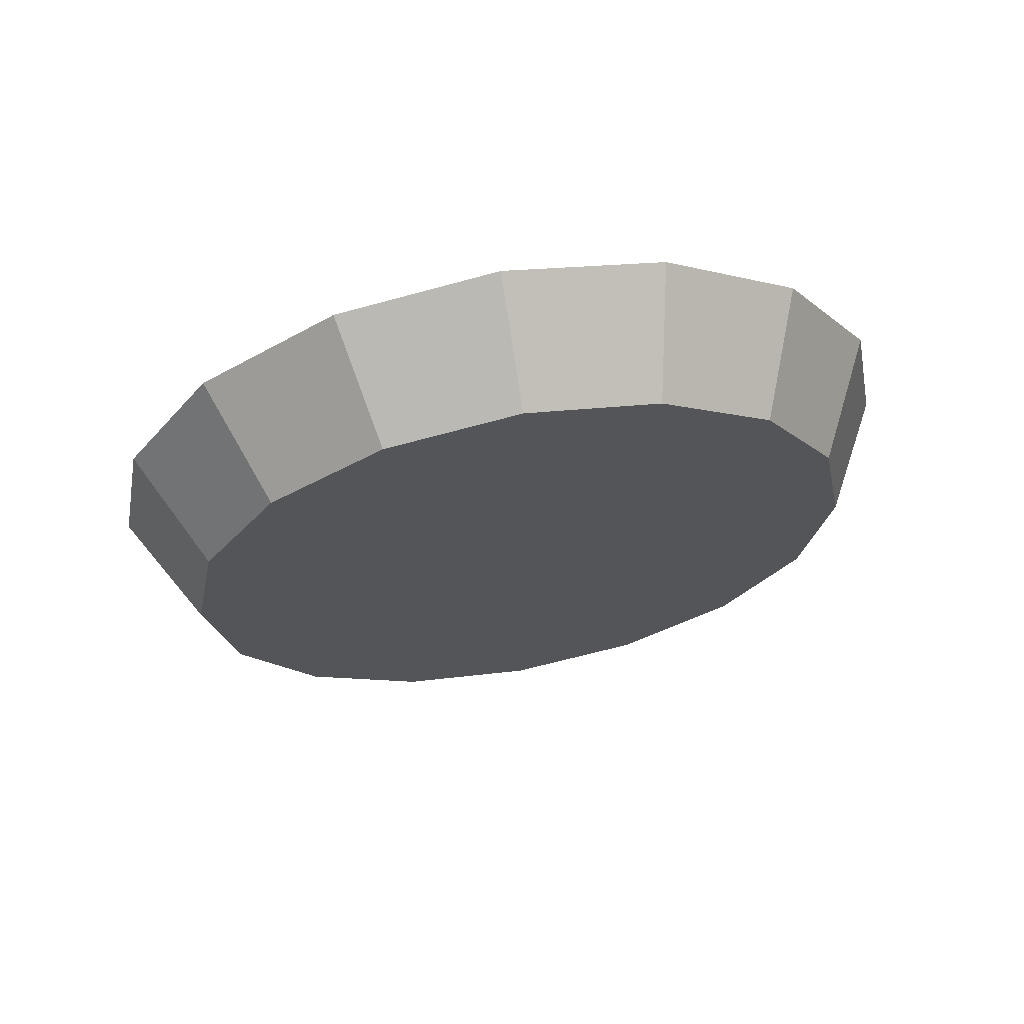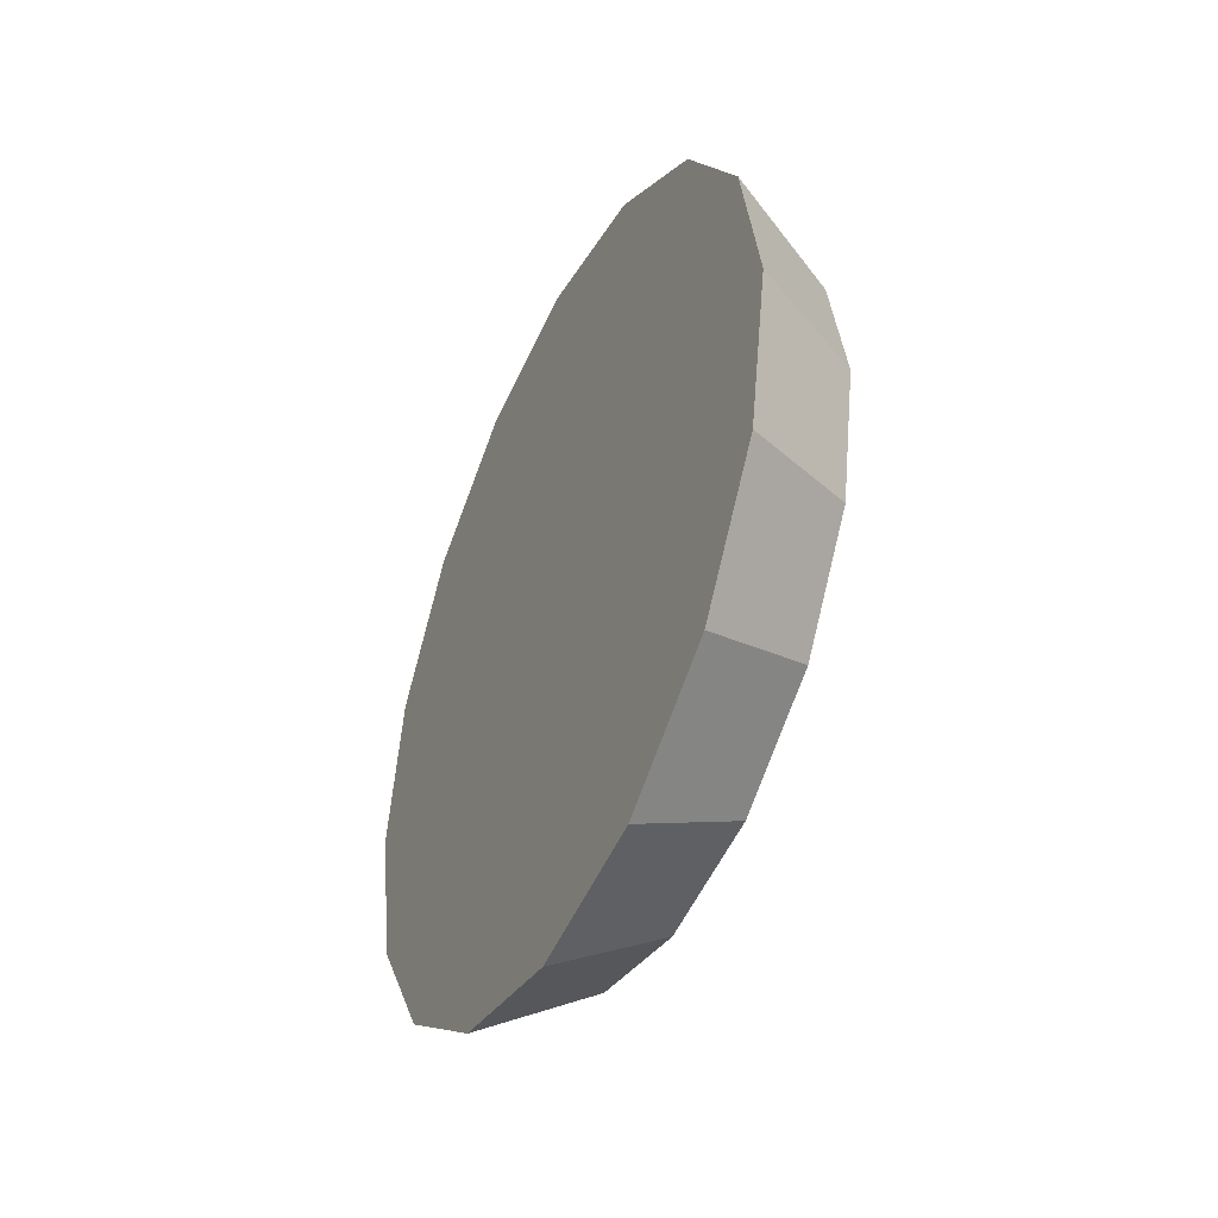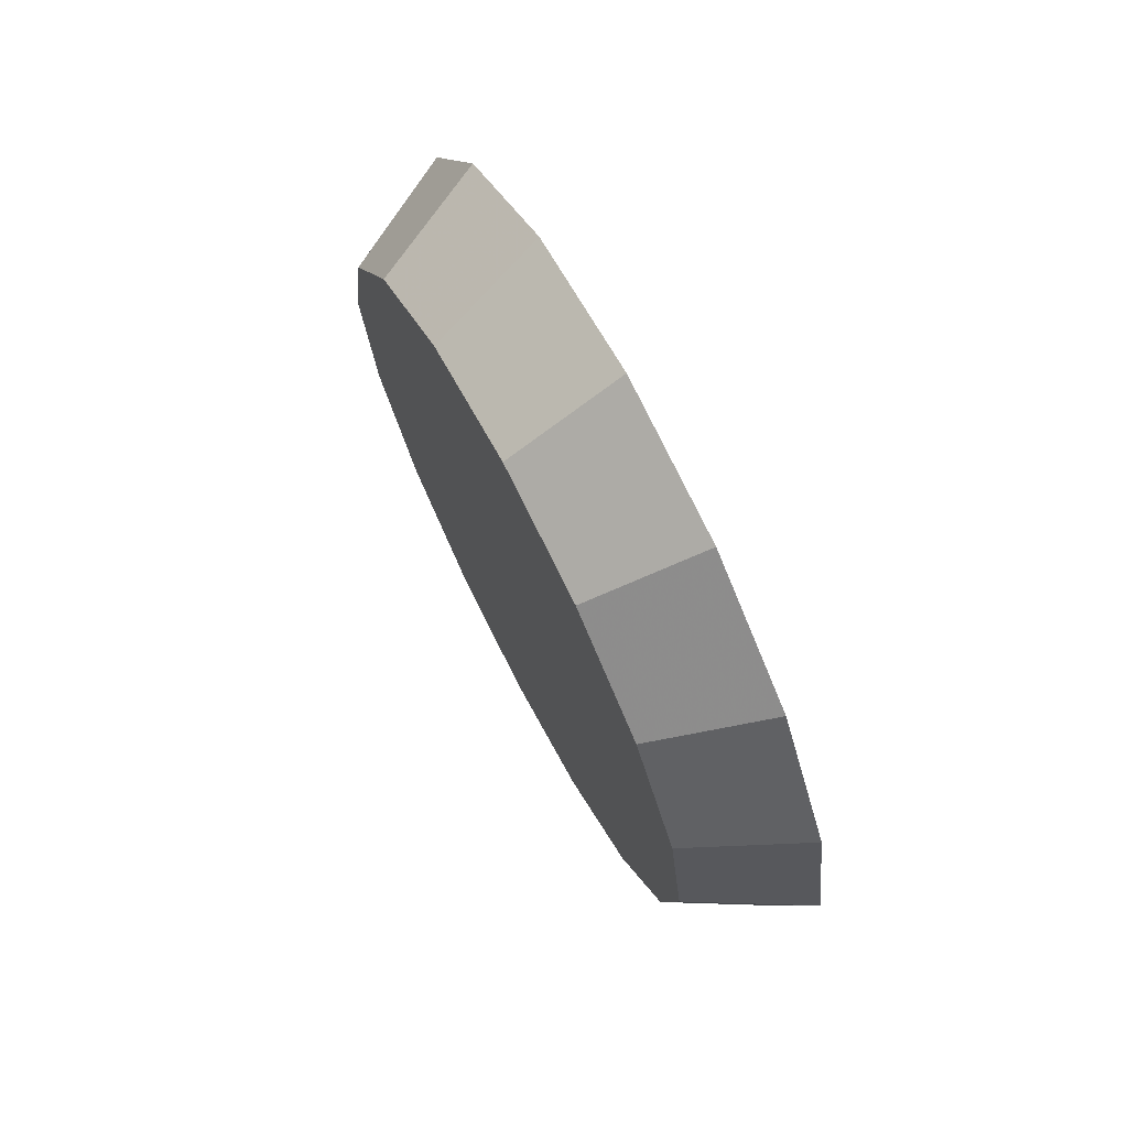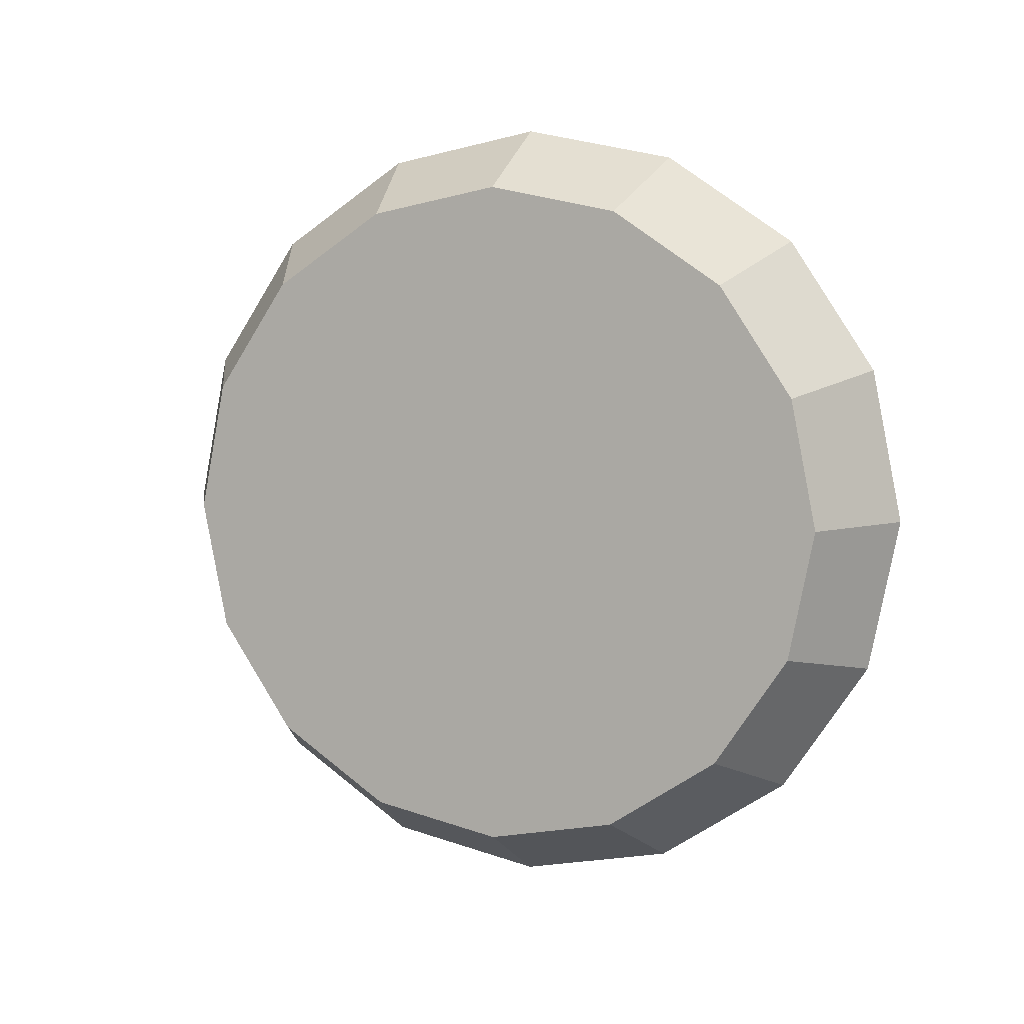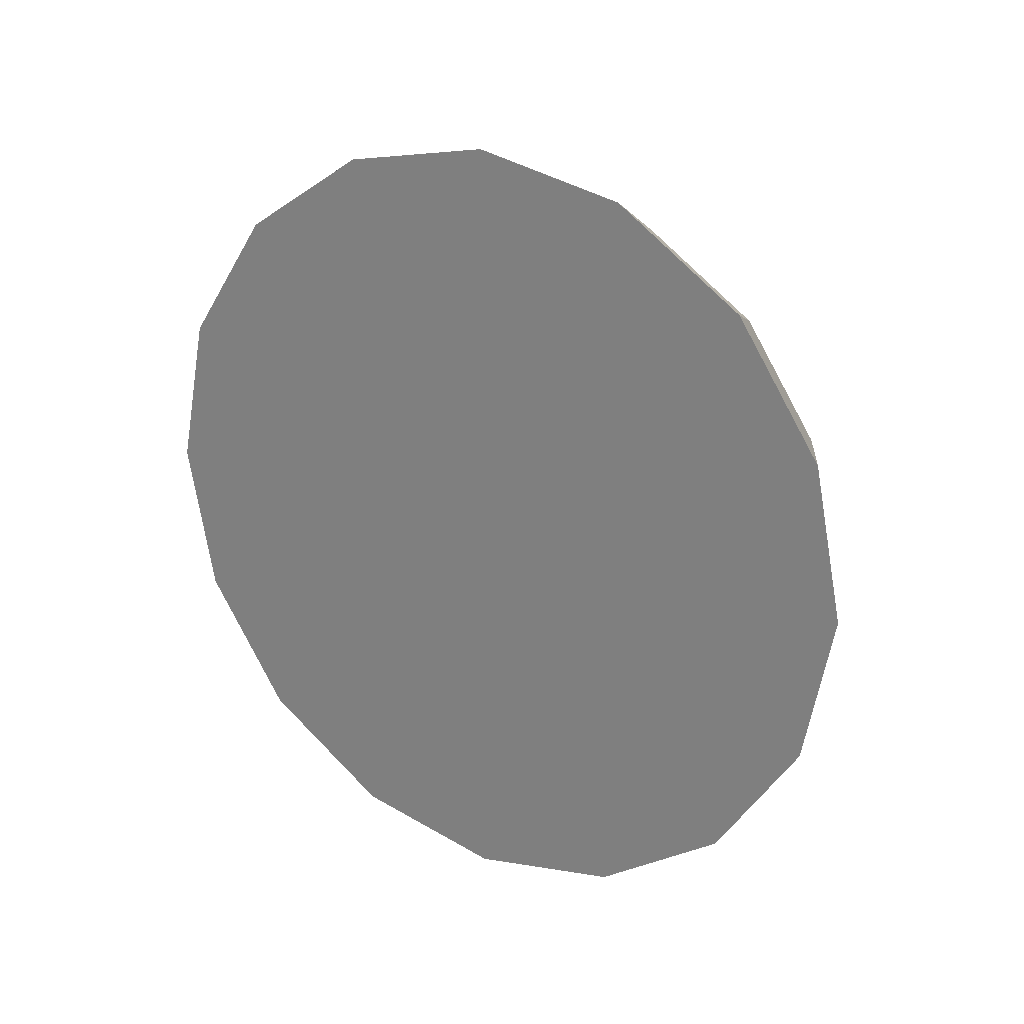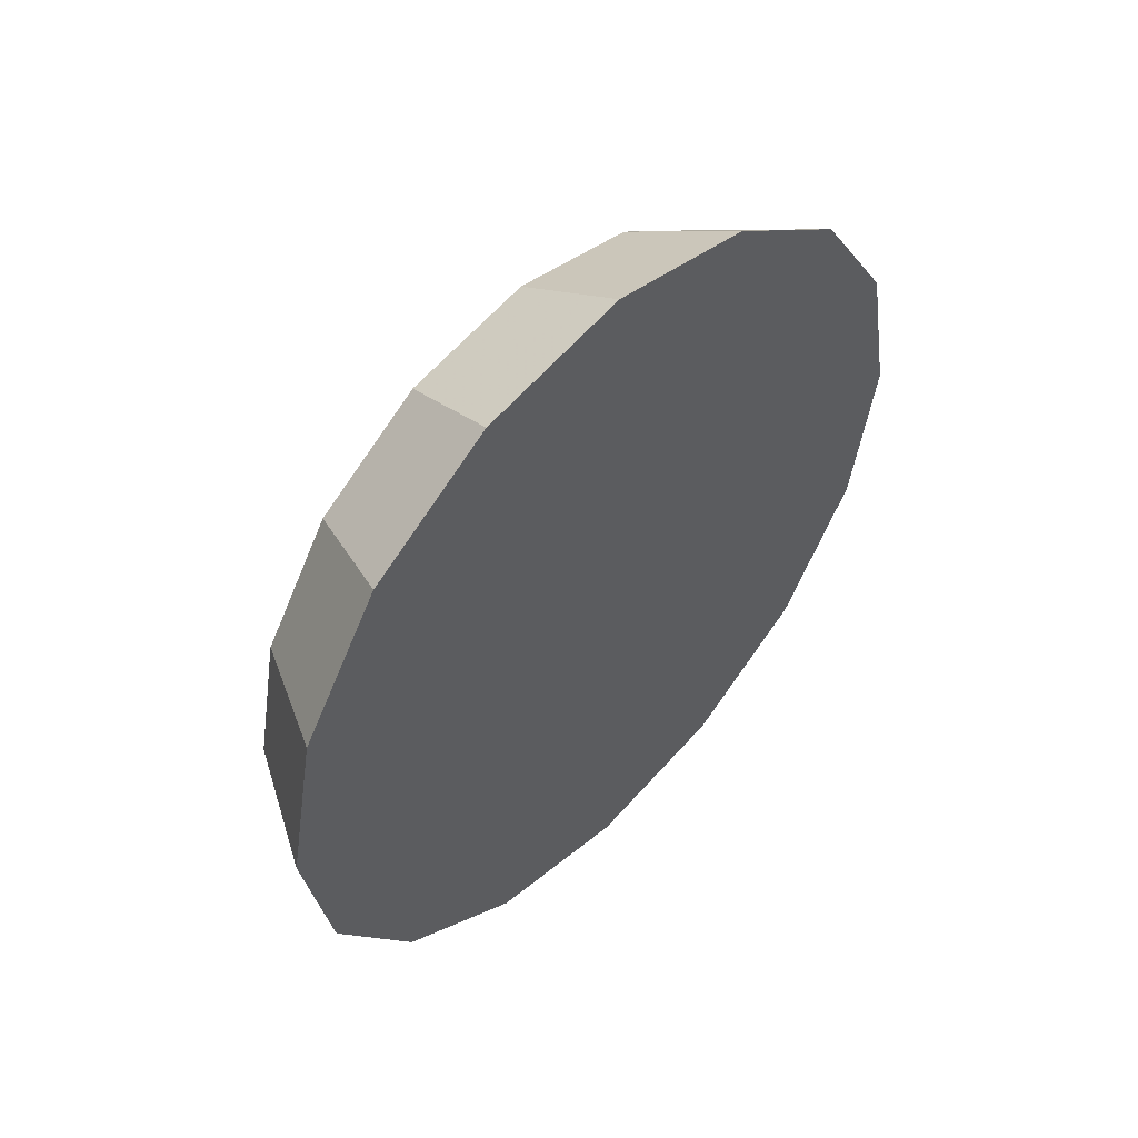
<metadata>
{"format":"obj","ext":"obj","renderer":"f3d","projection":"perspective","resolution":1024,"background":"white","views":[{"elev":65.7,"azim":79.6,"up":"+Y"},{"elev":-43.1,"azim":-25.2,"up":"+Z"},{"elev":71.4,"azim":152.6,"up":"+Z"},{"elev":6.5,"azim":110.8,"up":"+Z"},{"elev":23.5,"azim":-57.4,"up":"+Y"},{"elev":51.8,"azim":-136.4,"up":"+Z"}]}
</metadata>
<code>
v 2.084 -1.075 3.133
v 2.084 -1.032 3.125
v 2.084 -0.9962 3.1
v 2.084 -0.9721 3.064
v 2.084 -0.9636 3.022
v 2.084 -0.9721 2.979
v 2.084 -0.9962 2.943
v 2.084 -1.032 2.919
v 2.084 -1.075 2.91
v 2.084 -1.118 2.919
v 2.084 -1.154 2.943
v 2.084 -1.178 2.979
v 2.084 -1.186 3.022
v 2.084 -1.178 3.064
v 2.084 -1.154 3.1
v 2.084 -1.118 3.125
v 2.084 -1.075 3.022
v 2.084 -1.075 3.022
v 2.084 -1.075 3.022
v 2.084 -1.075 3.022
v 2.084 -1.075 3.022
v 2.084 -1.075 3.022
v 2.084 -1.075 3.022
v 2.084 -1.075 3.022
v 2.084 -1.075 3.022
v 2.084 -1.075 3.022
v 2.084 -1.075 3.022
v 2.084 -1.075 3.022
v 2.084 -1.075 3.022
v 2.084 -1.075 3.022
v 2.084 -1.075 3.022
v 2.084 -1.075 3.022
v 2.047 -1.075 3.154
v 2.047 -1.024 3.144
v 2.047 -0.9816 3.115
v 2.047 -0.953 3.072
v 2.047 -0.9429 3.022
v 2.047 -0.953 2.971
v 2.047 -0.9816 2.928
v 2.047 -1.024 2.9
v 2.047 -1.075 2.89
v 2.047 -1.125 2.9
v 2.047 -1.168 2.928
v 2.047 -1.197 2.971
v 2.047 -1.207 3.022
v 2.047 -1.197 3.072
v 2.047 -1.168 3.115
v 2.047 -1.125 3.144
v 2.047 -1.075 3.022
v 2.047 -1.075 3.022
v 2.047 -1.075 3.022
v 2.047 -1.075 3.022
v 2.047 -1.075 3.022
v 2.047 -1.075 3.022
v 2.047 -1.075 3.022
v 2.047 -1.075 3.022
v 2.047 -1.075 3.022
v 2.047 -1.075 3.022
v 2.047 -1.075 3.022
v 2.047 -1.075 3.022
v 2.047 -1.075 3.022
v 2.047 -1.075 3.022
v 2.047 -1.075 3.022
v 2.047 -1.075 3.022
f 33 34 49
f 49 34 50
f 34 35 50
f 50 35 51
f 35 36 51
f 51 36 52
f 36 37 52
f 52 37 53
f 37 38 53
f 53 38 54
f 38 39 54
f 54 39 55
f 39 40 55
f 55 40 56
f 40 41 56
f 56 41 57
f 41 42 57
f 57 42 58
f 42 43 58
f 58 43 59
f 43 44 59
f 59 44 60
f 44 45 60
f 60 45 61
f 45 46 61
f 61 46 62
f 46 47 62
f 62 47 63
f 47 48 63
f 63 48 64
f 48 33 64
f 64 33 49
f 2 1 17
f 2 17 18
f 3 2 18
f 3 18 19
f 4 3 19
f 4 19 20
f 5 4 20
f 5 20 21
f 6 5 21
f 6 21 22
f 7 6 22
f 7 22 23
f 8 7 23
f 8 23 24
f 9 8 24
f 9 24 25
f 10 9 25
f 10 25 26
f 11 10 26
f 11 26 27
f 12 11 27
f 12 27 28
f 13 12 28
f 13 28 29
f 14 13 29
f 14 29 30
f 15 14 30
f 15 30 31
f 16 15 31
f 16 31 32
f 1 16 32
f 1 32 17
f 49 50 17
f 17 50 18
f 50 51 18
f 18 51 19
f 51 52 19
f 19 52 20
f 52 53 20
f 20 53 21
f 53 54 21
f 21 54 22
f 54 55 22
f 22 55 23
f 55 56 23
f 23 56 24
f 56 57 24
f 24 57 25
f 57 58 25
f 25 58 26
f 58 59 26
f 26 59 27
f 59 60 27
f 27 60 28
f 60 61 28
f 28 61 29
f 61 62 29
f 29 62 30
f 62 63 30
f 30 63 31
f 63 64 31
f 31 64 32
f 64 49 32
f 32 49 17
f 1 2 33
f 33 2 34
f 2 3 34
f 34 3 35
f 3 4 35
f 35 4 36
f 4 5 36
f 36 5 37
f 5 6 37
f 37 6 38
f 6 7 38
f 38 7 39
f 7 8 39
f 39 8 40
f 8 9 40
f 40 9 41
f 9 10 41
f 41 10 42
f 10 11 42
f 42 11 43
f 11 12 43
f 43 12 44
f 12 13 44
f 44 13 45
f 13 14 45
f 45 14 46
f 14 15 46
f 46 15 47
f 15 16 47
f 47 16 48
f 16 1 48
f 48 1 33

</code>
